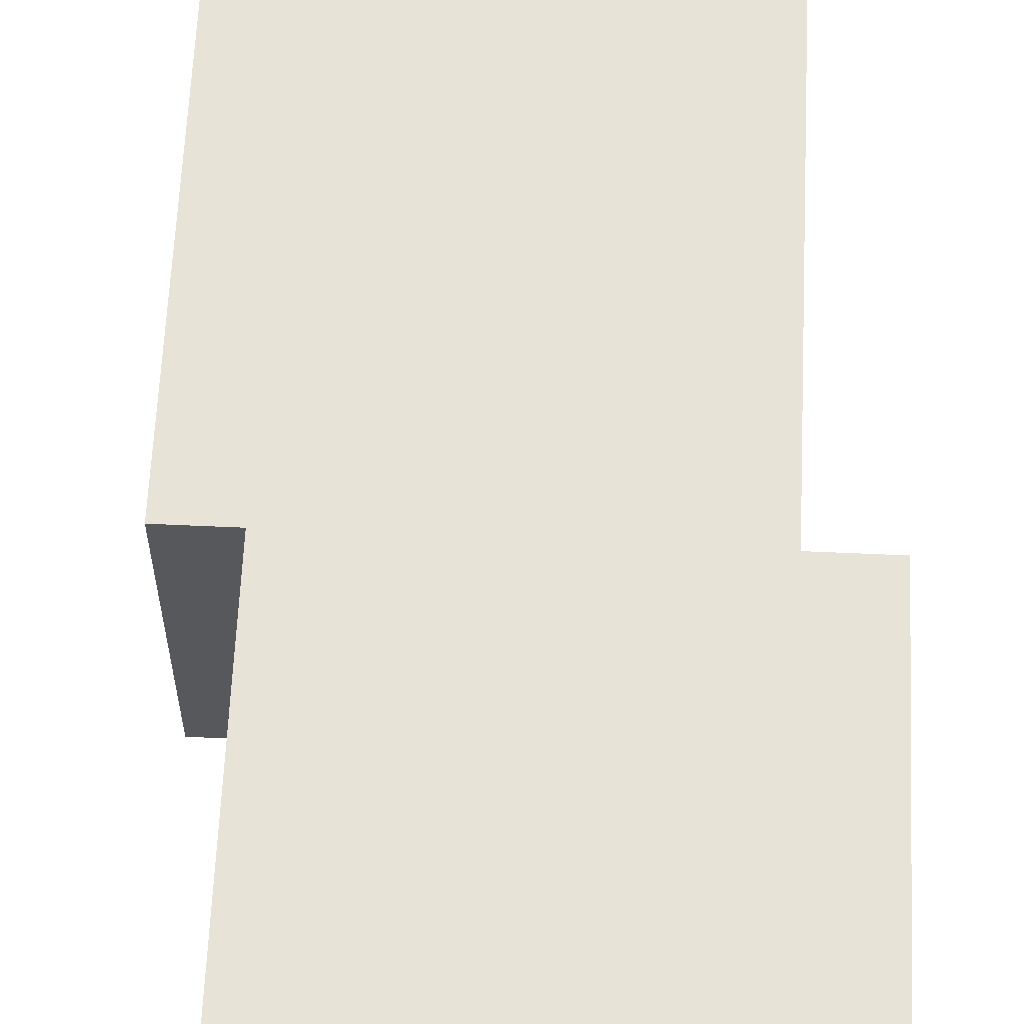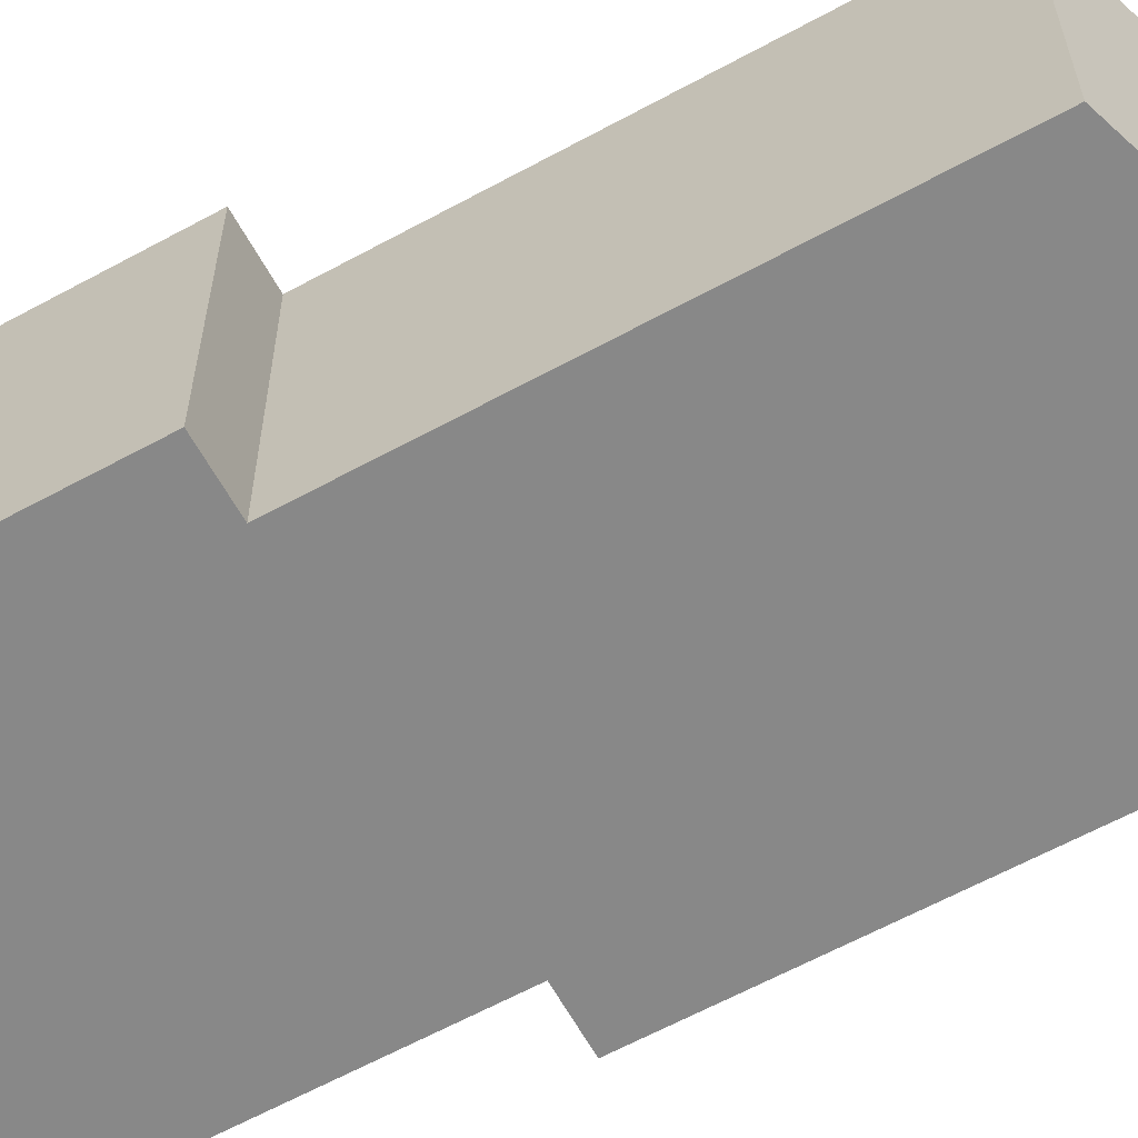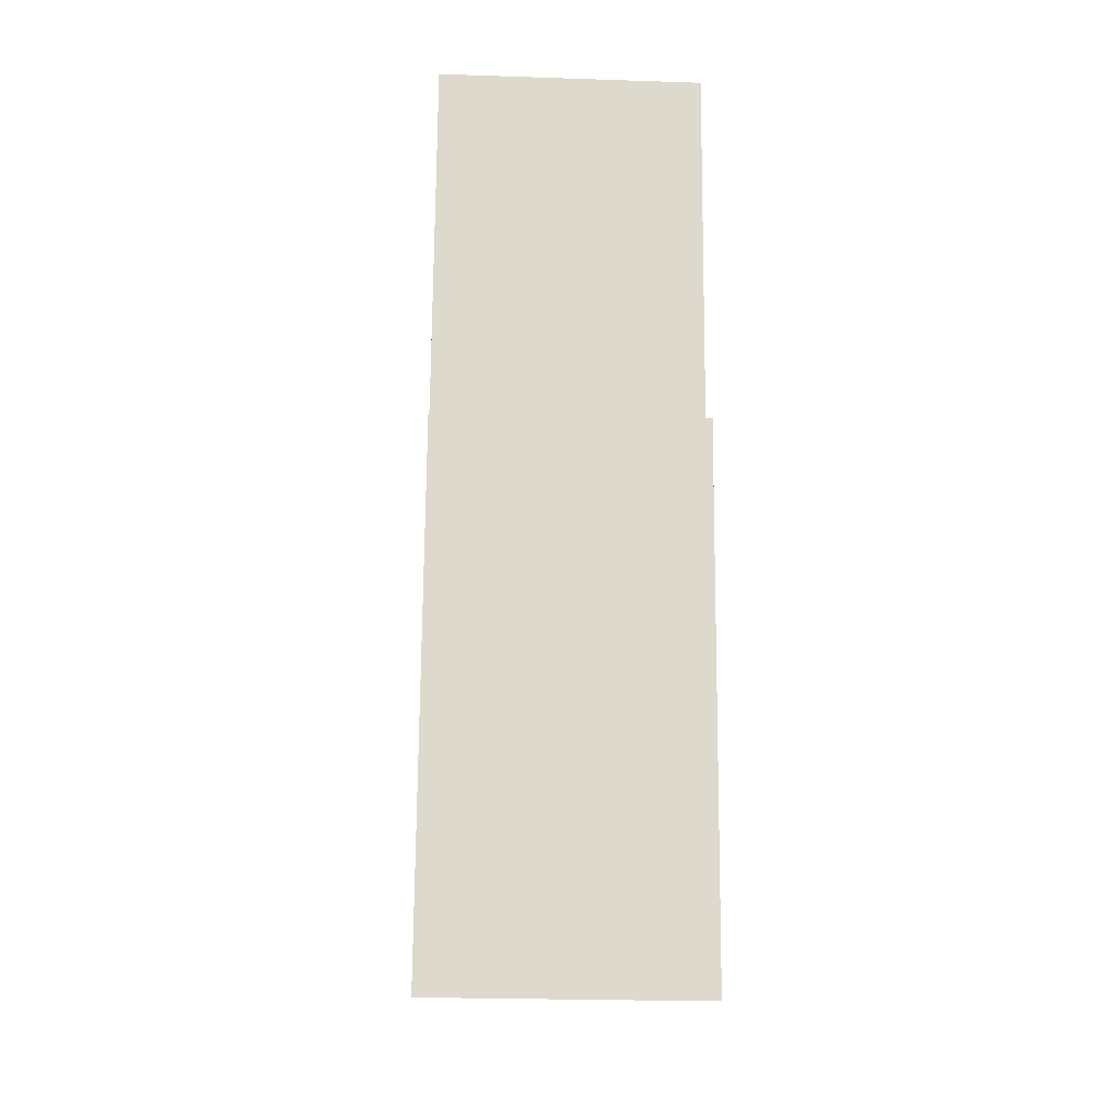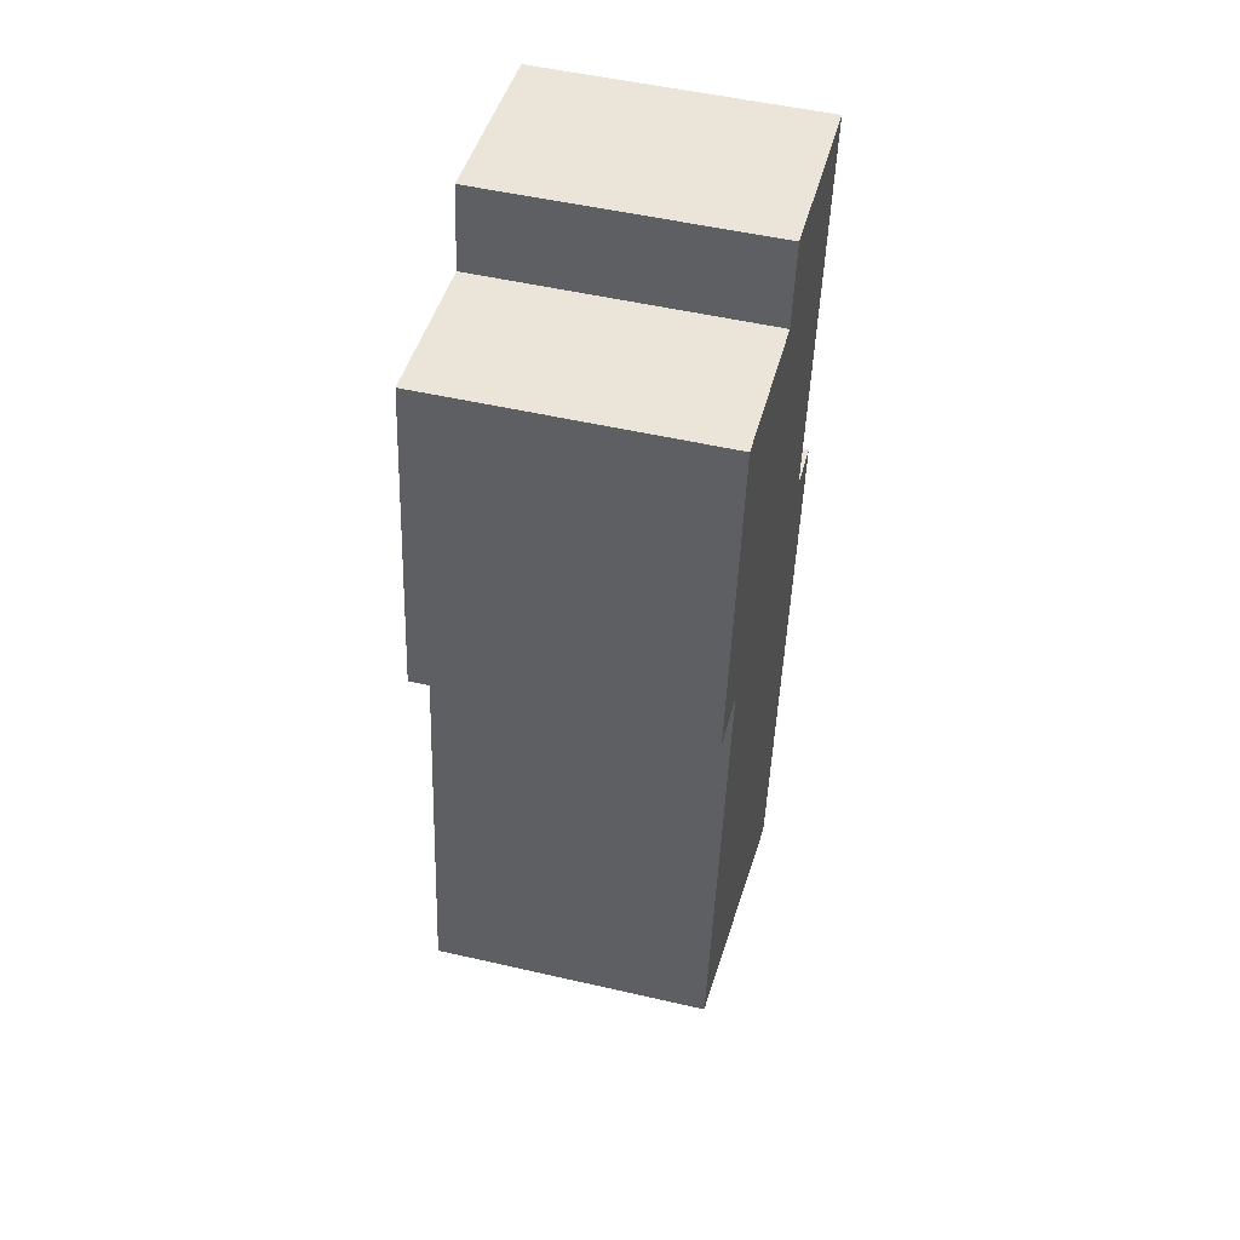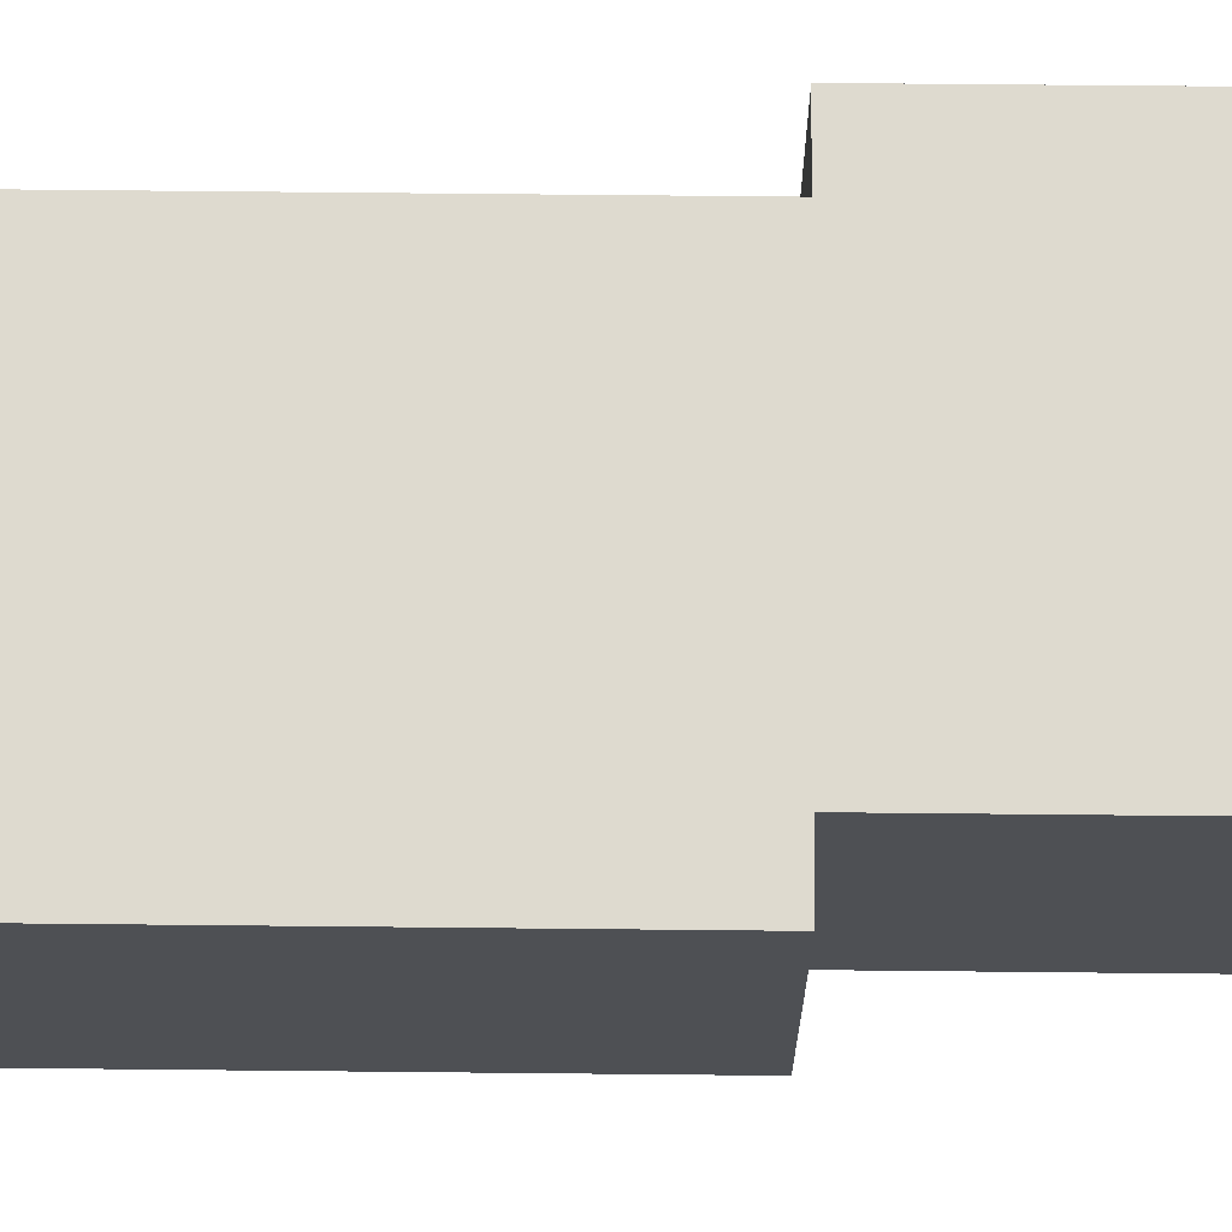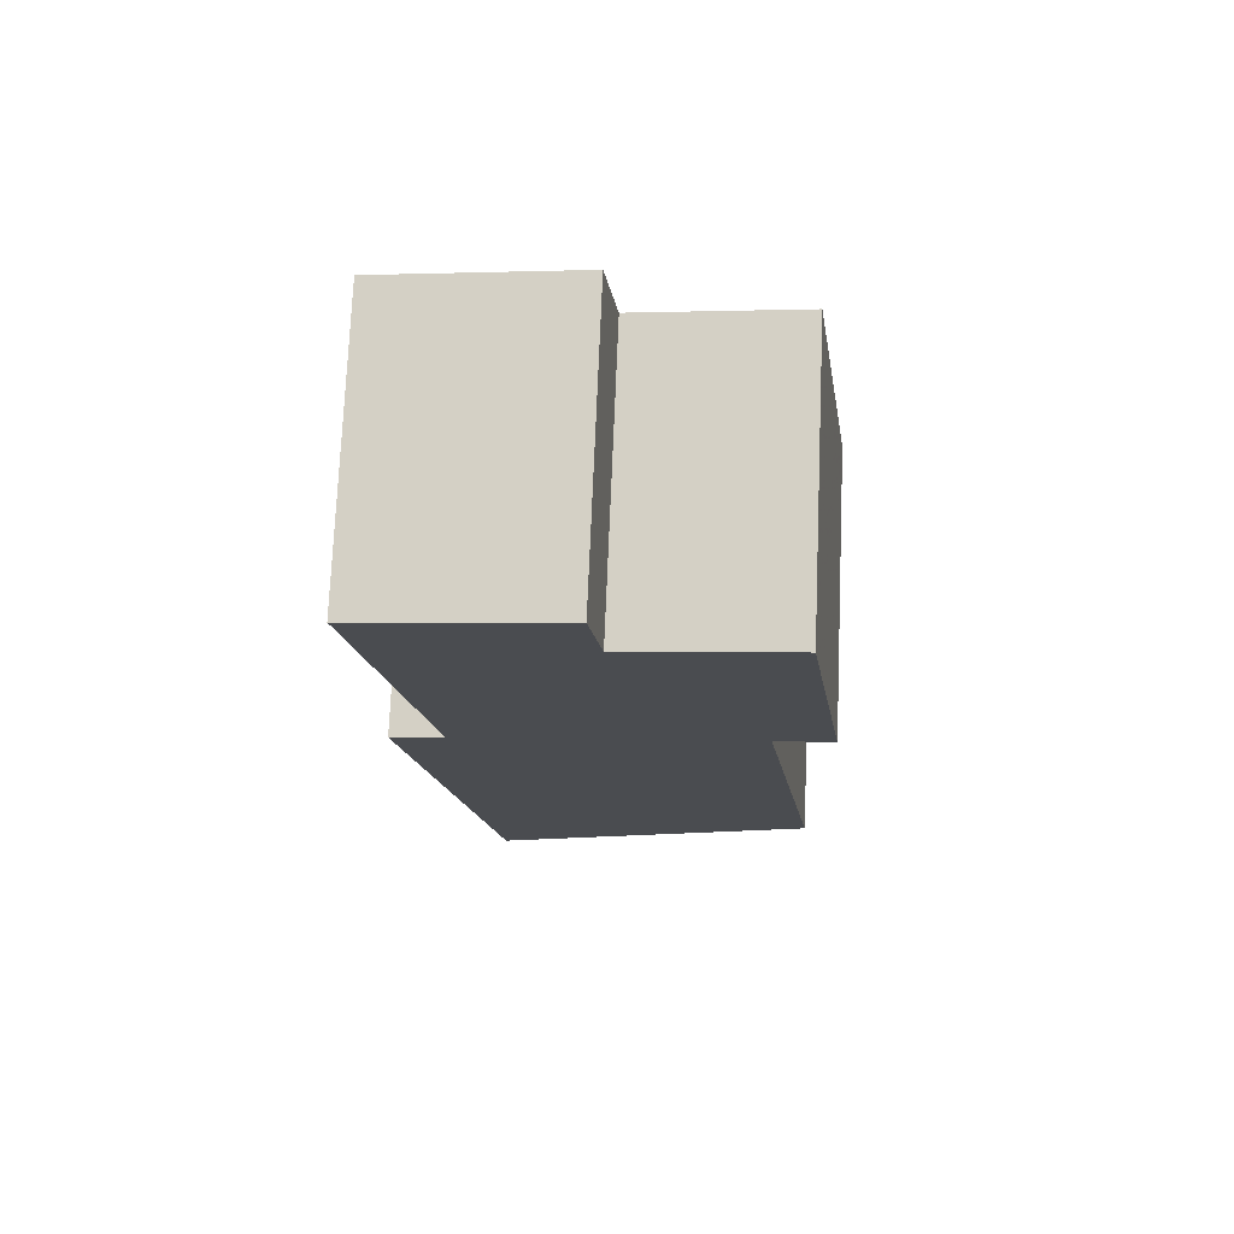
<metadata>
{"format":"obj","ext":"obj","renderer":"f3d","projection":"perspective","resolution":1024,"background":"white","views":[{"elev":62.3,"azim":-5.7,"up":"+Y"},{"elev":-62.9,"azim":110.5,"up":"+Y"},{"elev":-25.8,"azim":-93.0,"up":"+Z"},{"elev":51.7,"azim":104.0,"up":"+Z"},{"elev":71.0,"azim":-97.8,"up":"+Y"},{"elev":74.9,"azim":2.4,"up":"+Z"}]}
</metadata>
<code>
v -6.929 0.1879 -4.269
v -6.943 0.1879 -4.175
v -6.934 0.1879 -4.173
v -6.944 0.1879 -4.106
v -6.911 0.1879 -4.101
v -6.909 0.1879 -4.115
v -6.884 0.1879 -4.166
v -6.882 0.1879 -4.111
v -6.874 0.1879 -4.165
v -6.873 0.1879 -4.241
v -6.934 0.141 -4.173
v -6.943 0.141 -4.175
v -6.929 0.141 -4.269
v -6.911 0.141 -4.101
v -6.944 0.141 -4.106
v -6.909 0.141 -4.115
v -6.884 0.141 -4.166
v -6.882 0.141 -4.111
v -6.874 0.141 -4.165
v -6.873 0.141 -4.241
v -6.929 0.141 -4.269
v -6.943 0.141 -4.175
v -6.943 0.1879 -4.175
v -6.929 0.1879 -4.269
v -6.873 0.141 -4.241
v -6.929 0.141 -4.269
v -6.929 0.1879 -4.269
v -6.873 0.1879 -4.241
v -6.884 0.141 -4.166
v -6.873 0.141 -4.241
v -6.873 0.1879 -4.241
v -6.884 0.1879 -4.166
v -6.874 0.141 -4.165
v -6.884 0.141 -4.166
v -6.884 0.1879 -4.166
v -6.874 0.1879 -4.165
v -6.882 0.141 -4.111
v -6.874 0.141 -4.165
v -6.874 0.1879 -4.165
v -6.882 0.1879 -4.111
v -6.909 0.141 -4.115
v -6.882 0.141 -4.111
v -6.882 0.1879 -4.111
v -6.909 0.1879 -4.115
v -6.911 0.141 -4.101
v -6.909 0.141 -4.115
v -6.909 0.1879 -4.115
v -6.911 0.1879 -4.101
v -6.944 0.141 -4.106
v -6.911 0.141 -4.101
v -6.911 0.1879 -4.101
v -6.944 0.1879 -4.106
v -6.934 0.141 -4.173
v -6.944 0.141 -4.106
v -6.944 0.1879 -4.106
v -6.934 0.1879 -4.173
v -6.943 0.141 -4.175
v -6.934 0.141 -4.173
v -6.934 0.1879 -4.173
v -6.943 0.1879 -4.175
f 1 2 3
f 3 4 5
f 1 3 5
f 1 5 6
f 1 6 7
f 7 6 8
f 9 7 8
f 10 1 7
f 11 12 13
f 14 15 11
f 14 11 13
f 16 14 13
f 17 16 13
f 18 16 17
f 19 18 17
f 20 17 13
f 21 22 23
f 21 23 24
f 25 26 27
f 25 27 28
f 29 30 31
f 29 31 32
f 33 34 35
f 33 35 36
f 37 38 39
f 37 39 40
f 41 42 43
f 41 43 44
f 45 46 47
f 45 47 48
f 49 50 51
f 49 51 52
f 53 54 55
f 53 55 56
f 57 58 59
f 57 59 60

</code>
